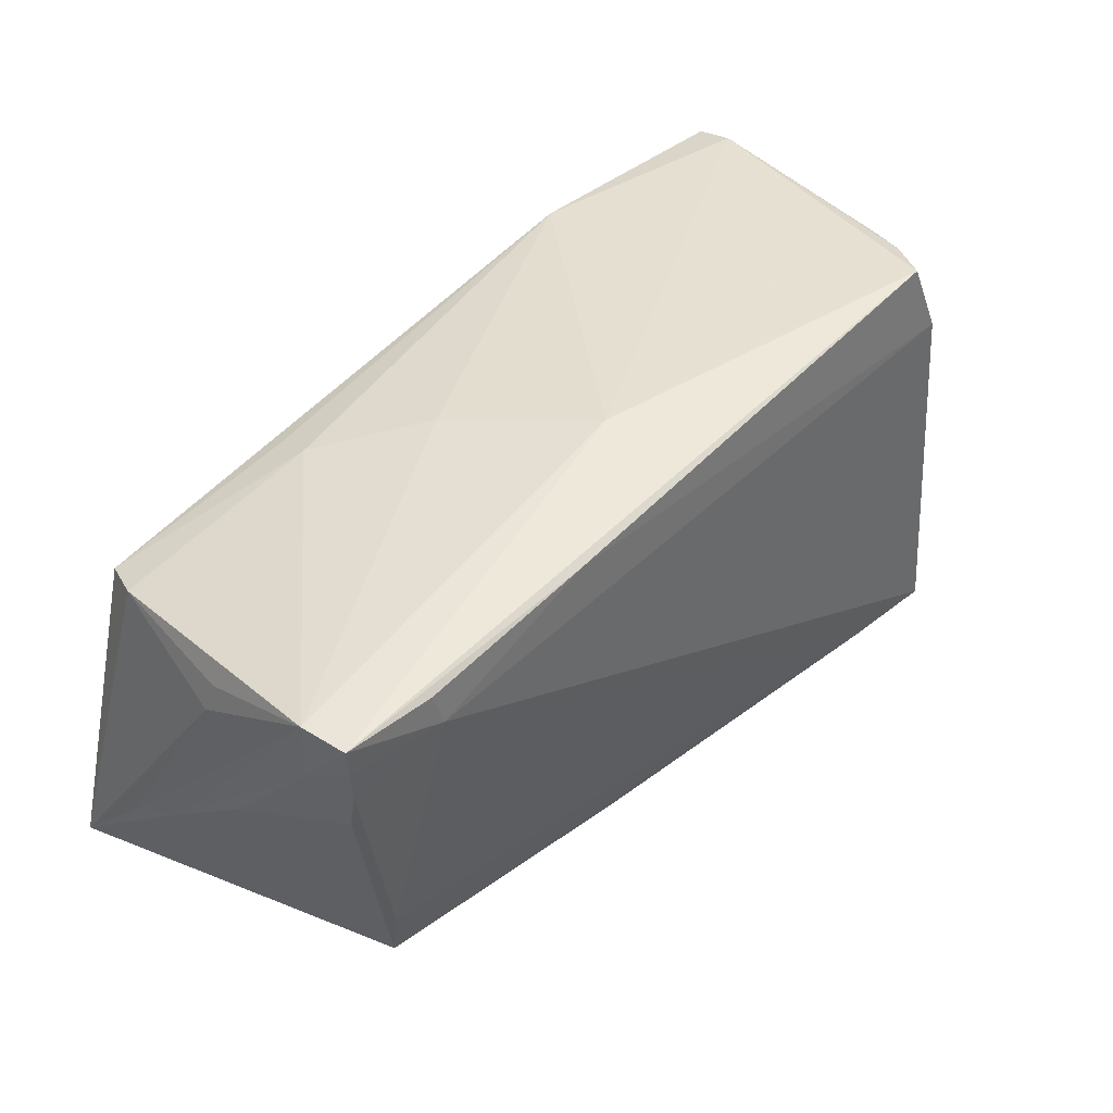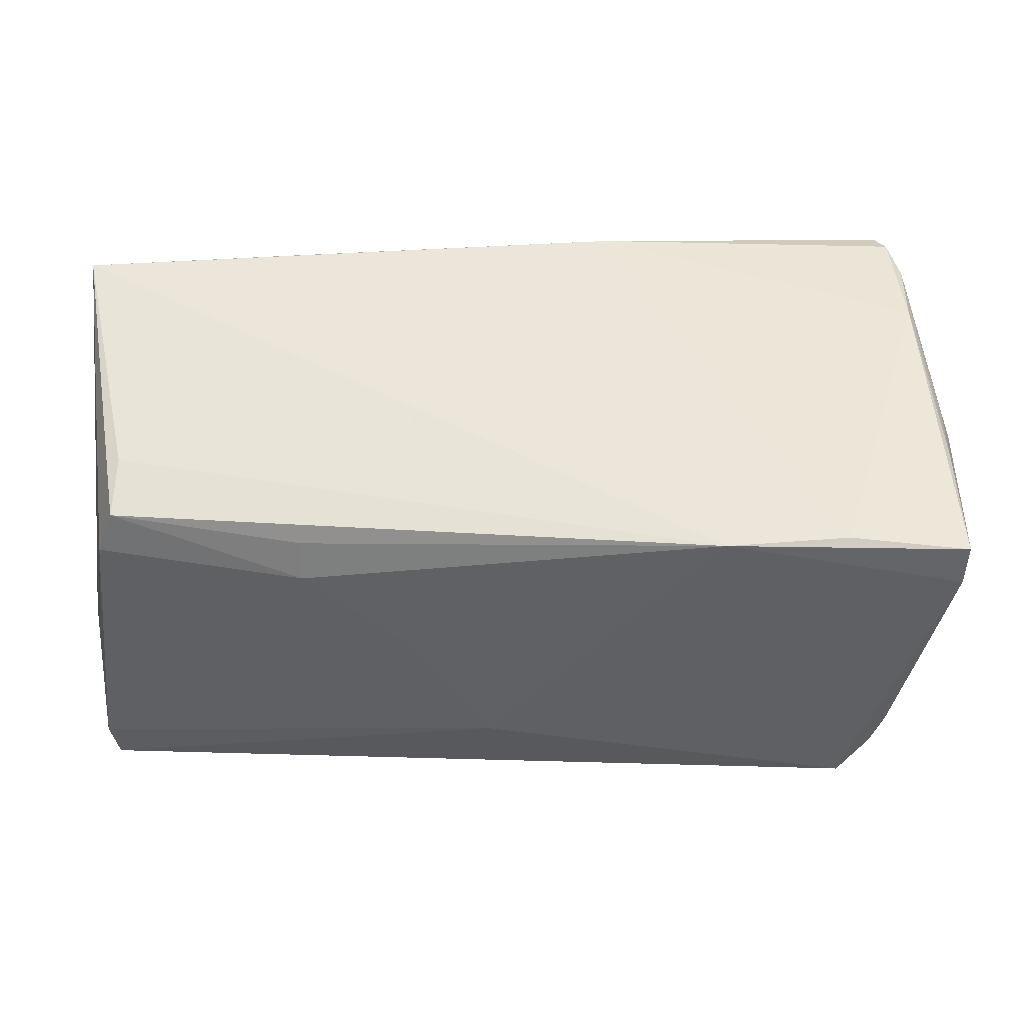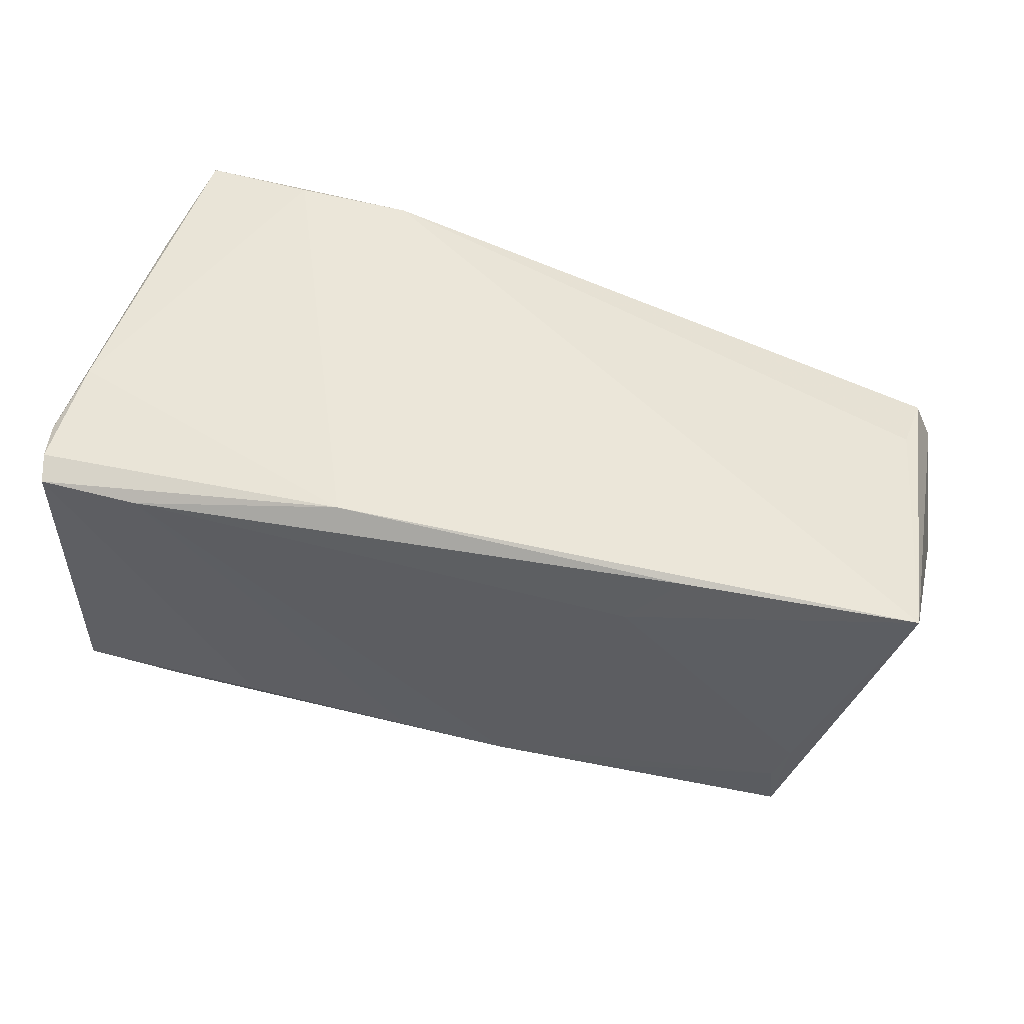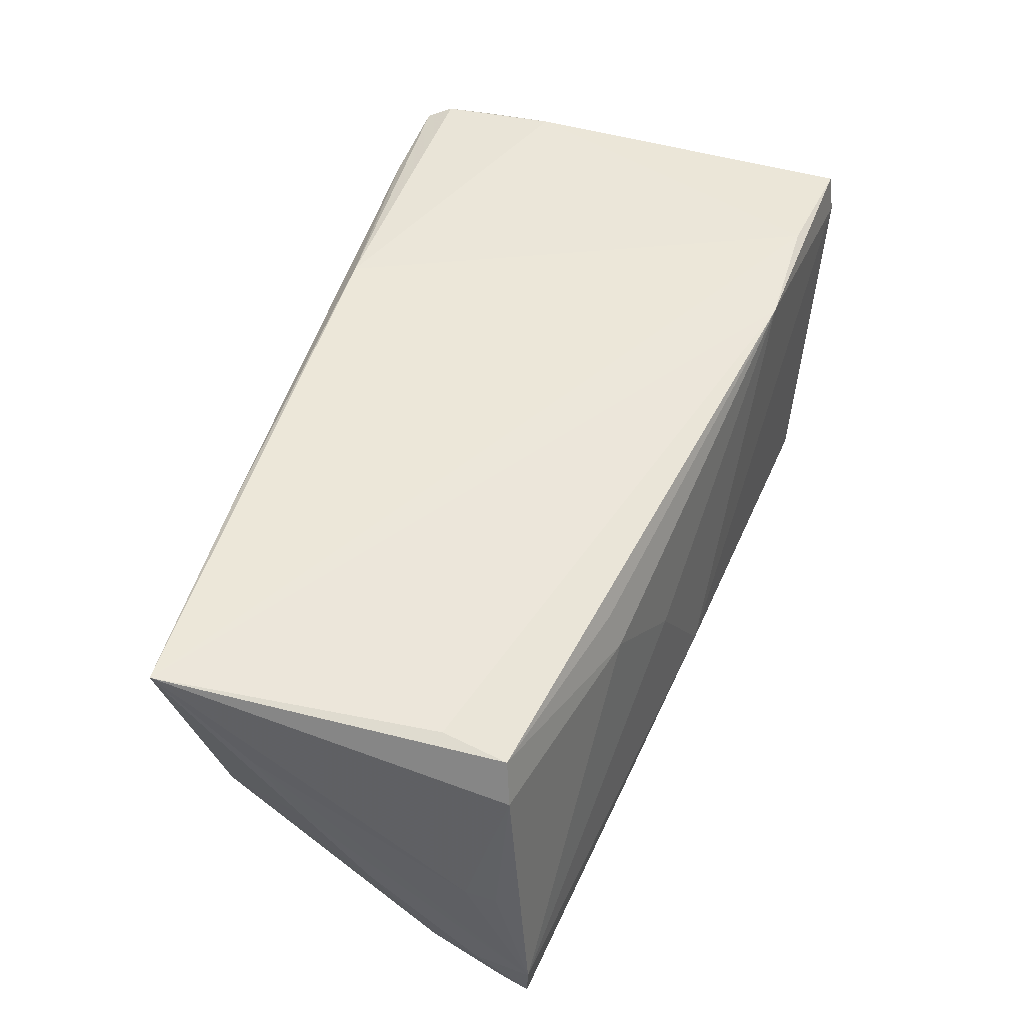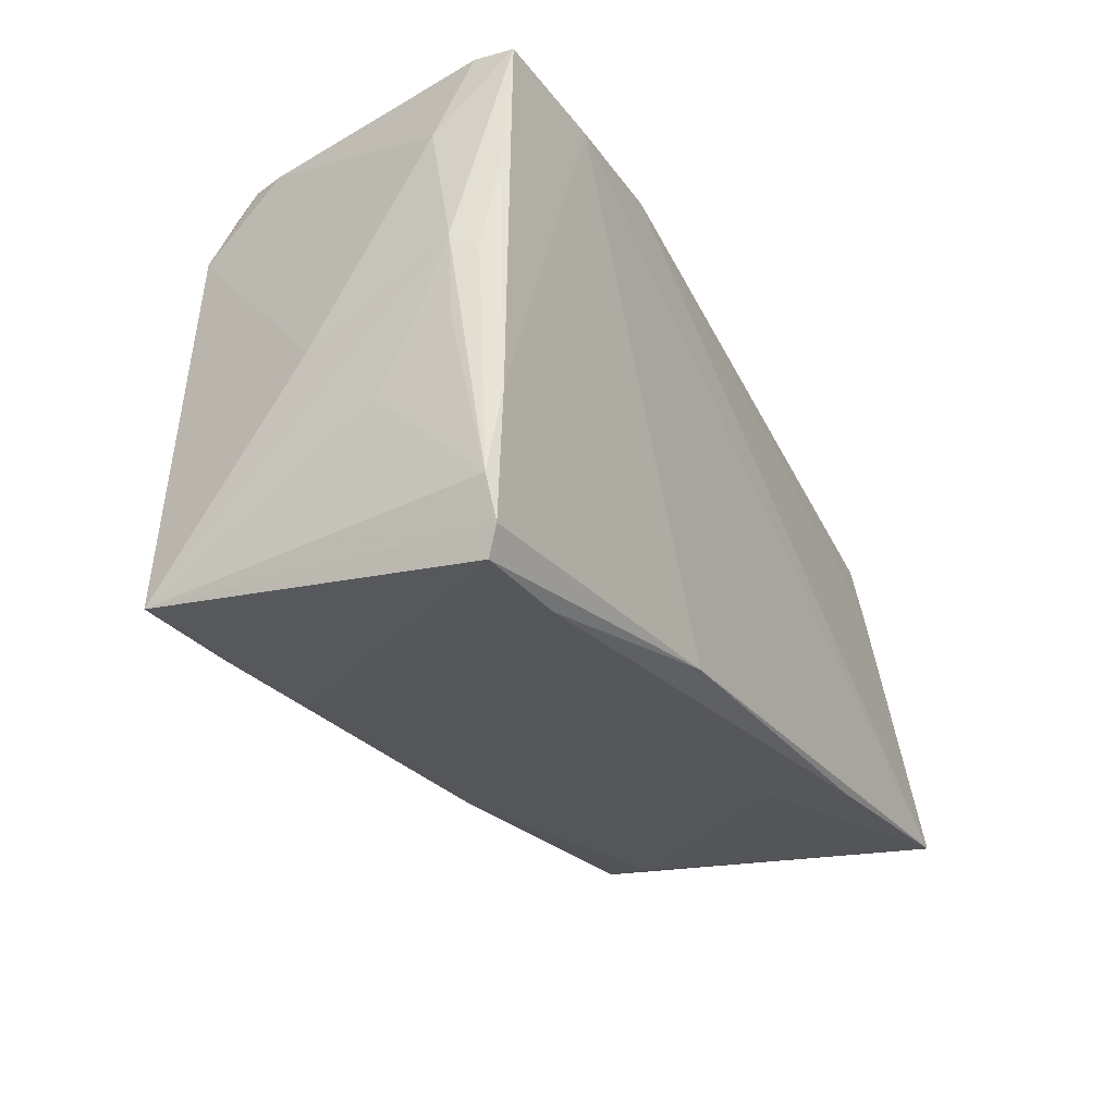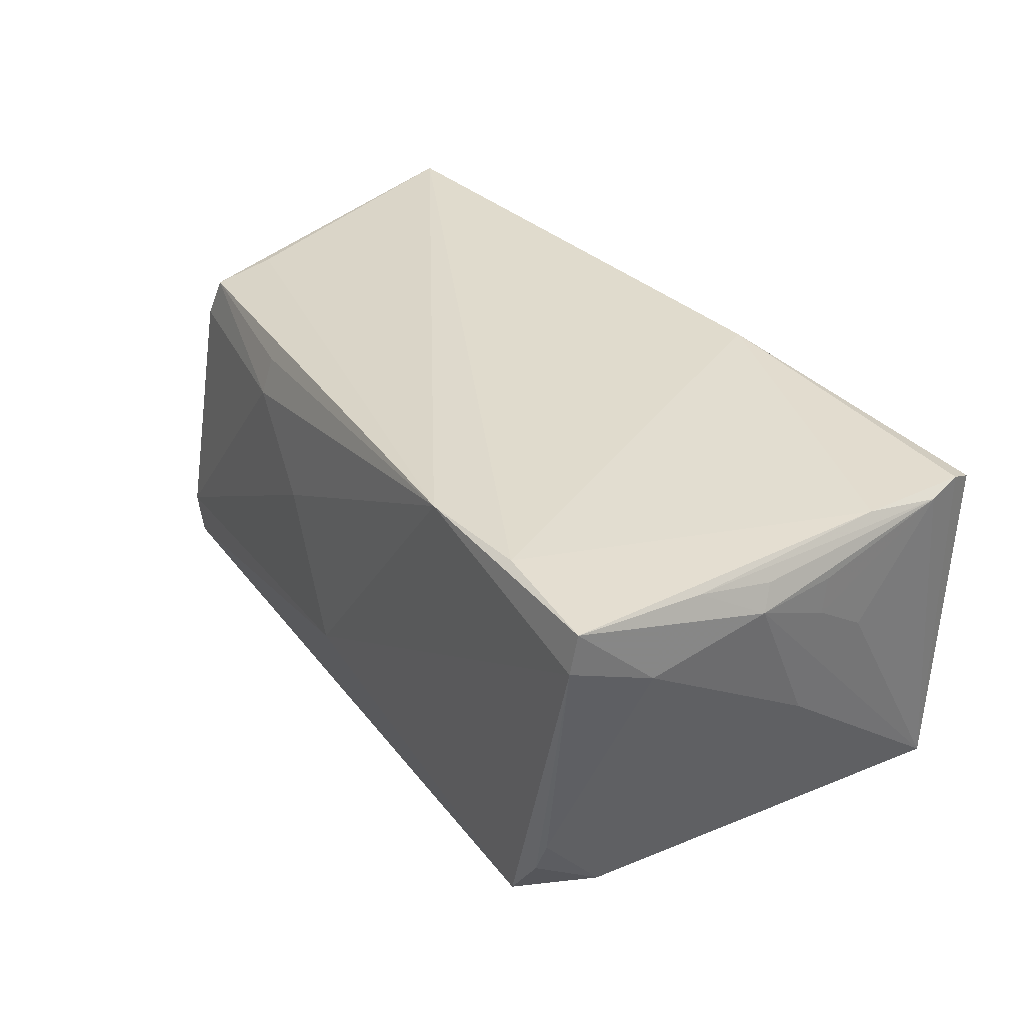
<metadata>
{"format":"obj","ext":"obj","renderer":"f3d","projection":"perspective","resolution":1024,"background":"white","views":[{"elev":38.3,"azim":133.9,"up":"+Y"},{"elev":48.0,"azim":178.1,"up":"+Z"},{"elev":48.3,"azim":17.0,"up":"+Z"},{"elev":50.1,"azim":108.6,"up":"+Z"},{"elev":-28.5,"azim":-61.0,"up":"+Y"},{"elev":33.2,"azim":-125.5,"up":"+Z"}]}
</metadata>
<code>
v -0.05852 0.004297 0.0229
v 0.05705 0.01345 -0.02512
v -0.05924 -0.004209 0.01527
v -0.01463 -0.02865 0.02684
v -0.04548 0.03239 -0.02078
v -0.05022 0.02238 -0.02104
v -0.05766 -0.02377 0.02364
v -0.05882 -0.01138 0.01037
v -0.05711 -0.02835 -0.01961
v 0.04727 -0.0181 -0.01894
v 0.05625 0.007651 -0.02319
v 0.05975 -0.01356 0.01442
v 0.05797 0.01788 -0.02585
v -0.05117 0.03125 -0.01031
v -0.05862 -0.002514 0.001066
v -0.05657 0.03241 0.02054
v 0.01568 0.02734 0.004984
v -0.0552 -0.03241 0.02274
v 0.05933 0.01369 -0.00295
v -0.04195 -0.03241 0.02278
v -0.04171 0.02991 0.02684
v 0.04676 0.02212 -0.02665
v 0.05967 -0.007672 0.004588
v 0.02209 0.02488 -0.02527
v -0.04947 0.03162 -0.01489
v 0.04727 -0.02684 -0.004436
v 0.05874 0.01756 -0.004082
v 0.05954 0.02229 -0.02025
v 0.05868 0.0219 -0.02627
v -0.04295 -0.02867 -0.01921
v -0.0591 -0.004827 0.02003
v 0.02182 -0.02798 -0.01643
v 0.004297 0.02978 -0.01225
v 0.007105 -0.02886 -0.01702
v 0.04523 0.01775 -0.02684
v 0.03053 -0.02762 0.02624
v -0.05622 -0.02907 0.02423
v 0.04533 -0.02692 -0.009967
v 0.05353 0.0174 0.02063
v -0.05762 0.0144 0.02478
v 0.05924 0.01481 -0.01981
v -0.05687 0.03152 0.02585
v -0.007036 -0.02936 -0.01667
v -0.05975 0.005935 0.01979
v 0.05931 0.0004611 -0.006475
v 0.0237 -0.0287 0.01855
v 0.02848 0.02433 0.01497
v -0.05849 0.02165 0.01642
v 0.05958 -0.02568 0.02684
v 0.05575 0.01844 0.01499
v -0.02612 0.03034 0.0263
v 0.04579 -0.02629 -0.01643
v -0.03024 -0.02975 -0.01669
v 0.05302 0.009055 0.02241
v 0.02832 0.02262 0.02004
v -0.05681 -0.01357 0.02518
f 9 6 35
f 49 4 36
f 36 46 49
f 18 9 53
f 49 52 23
f 52 45 23
f 11 45 52
f 54 51 49
f 33 51 17
f 51 47 17
f 55 47 51
f 10 11 52
f 18 4 37
f 4 56 37
f 37 9 18
f 42 48 44
f 3 31 44
f 44 9 3
f 9 8 3
f 30 34 43
f 30 53 9
f 43 53 30
f 52 34 30
f 30 10 52
f 9 35 30
f 35 10 30
f 43 34 20
f 18 53 20
f 20 53 43
f 46 36 20
f 20 38 46
f 34 38 20
f 20 4 18
f 20 36 4
f 45 11 41
f 41 23 45
f 47 50 28
f 28 41 29
f 28 17 47
f 23 41 28
f 28 29 33
f 33 17 28
f 47 55 39
f 39 50 47
f 39 55 51
f 51 54 39
f 49 50 39
f 39 54 49
f 24 35 6
f 6 25 5
f 5 24 6
f 29 24 5
f 33 29 5
f 15 6 9
f 15 48 6
f 15 9 44
f 44 48 15
f 14 25 6
f 6 48 14
f 7 37 56
f 44 31 7
f 7 1 44
f 7 3 8
f 31 3 7
f 7 8 9
f 9 37 7
f 56 42 40
f 1 7 40
f 40 7 56
f 44 1 40
f 40 42 44
f 21 56 4
f 21 42 56
f 51 42 21
f 49 51 21
f 21 4 49
f 32 34 52
f 52 38 32
f 32 38 34
f 49 46 26
f 46 38 26
f 26 52 49
f 26 38 52
f 29 41 13
f 13 41 11
f 13 35 29
f 49 23 12
f 23 28 12
f 29 35 22
f 22 24 29
f 35 24 22
f 25 14 16
f 16 5 25
f 48 42 16
f 16 14 48
f 16 42 51
f 16 51 33
f 33 5 16
f 11 10 2
f 2 13 11
f 2 10 35
f 35 13 2
f 19 12 28
f 19 50 49
f 49 12 19
f 27 28 50
f 50 19 27
f 27 19 28

</code>
